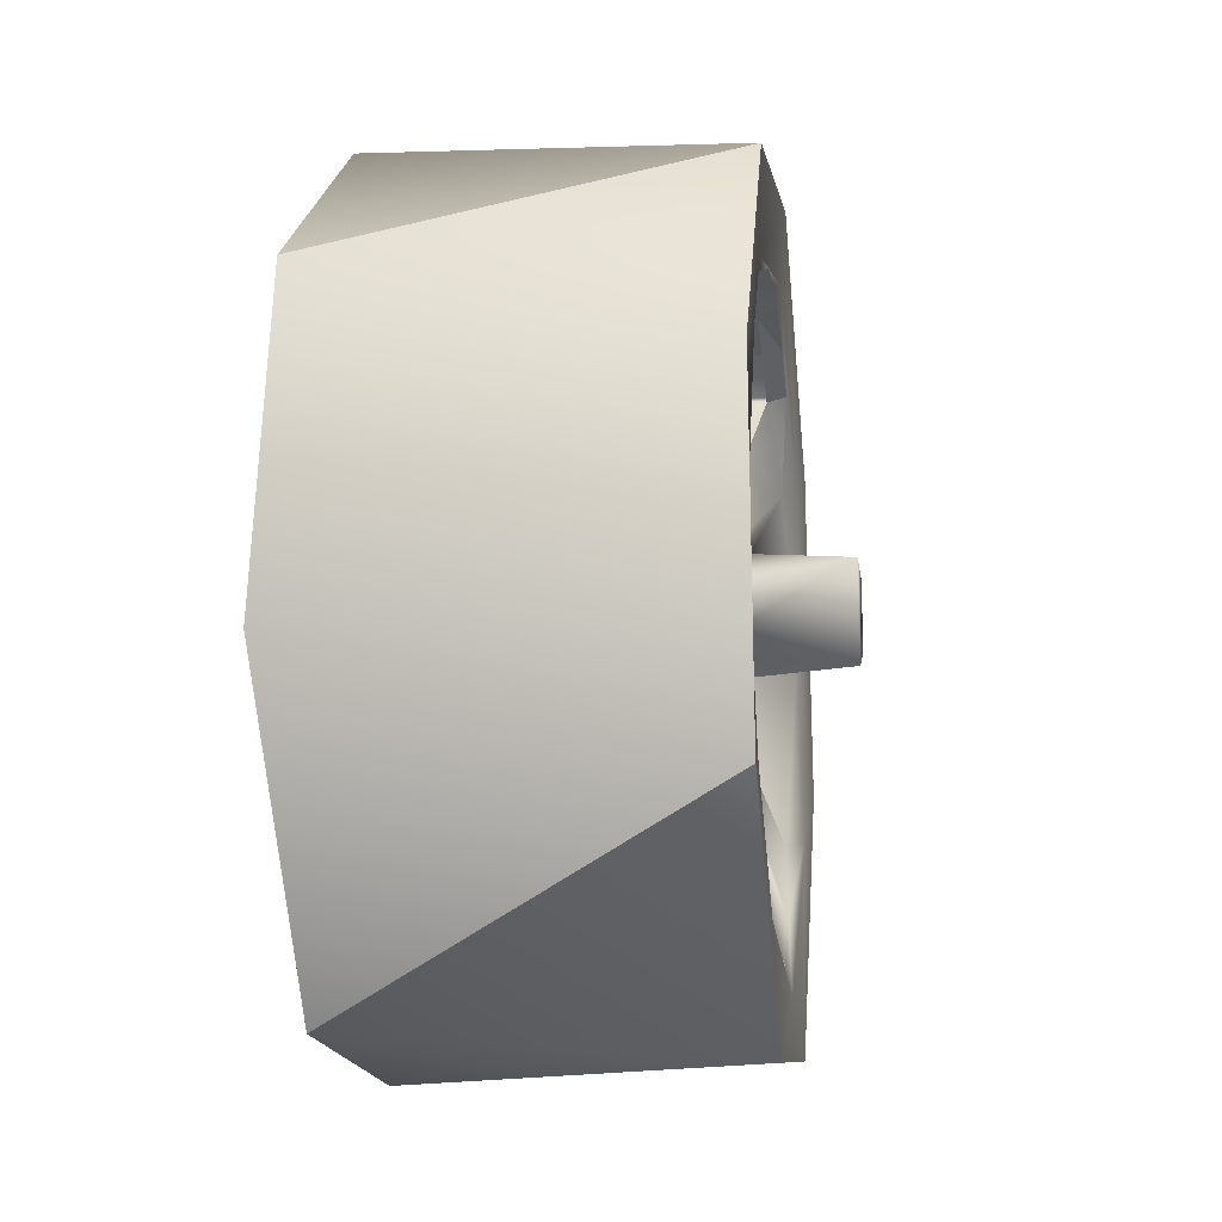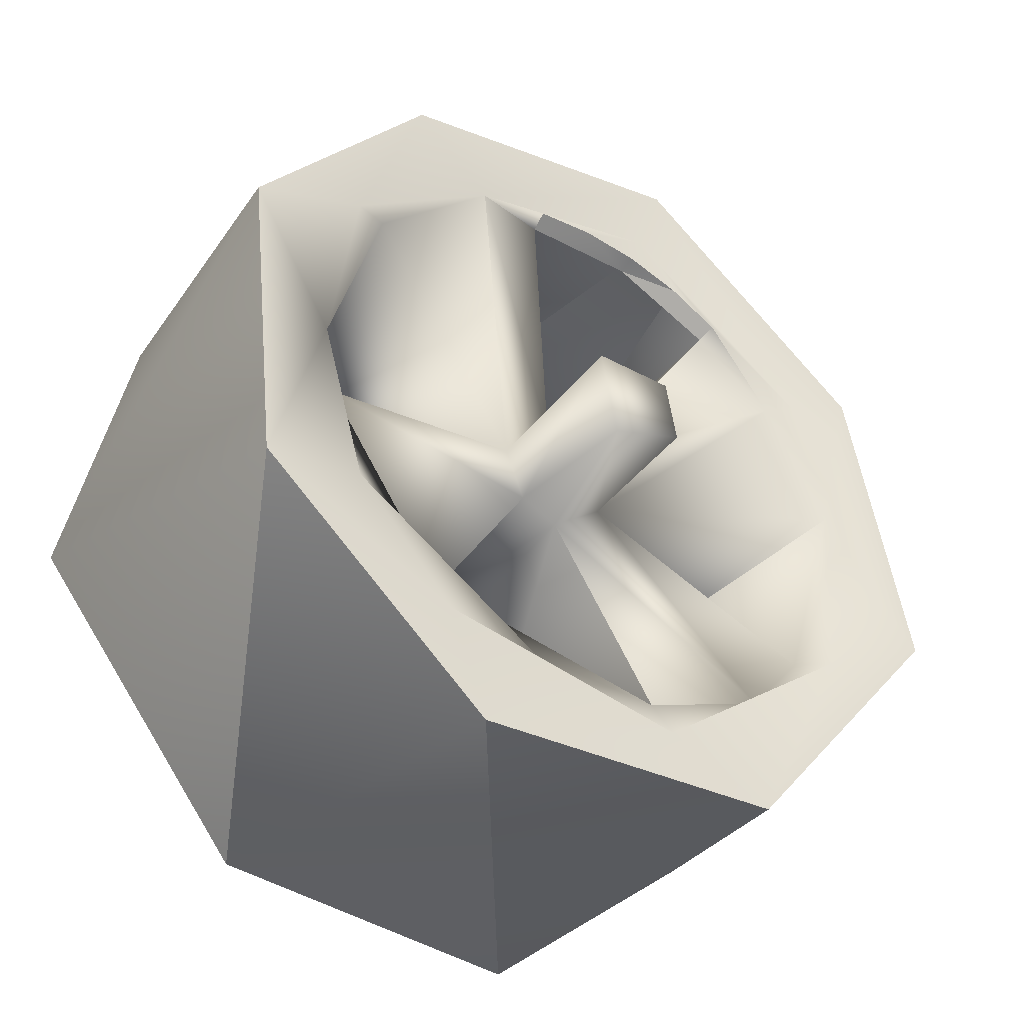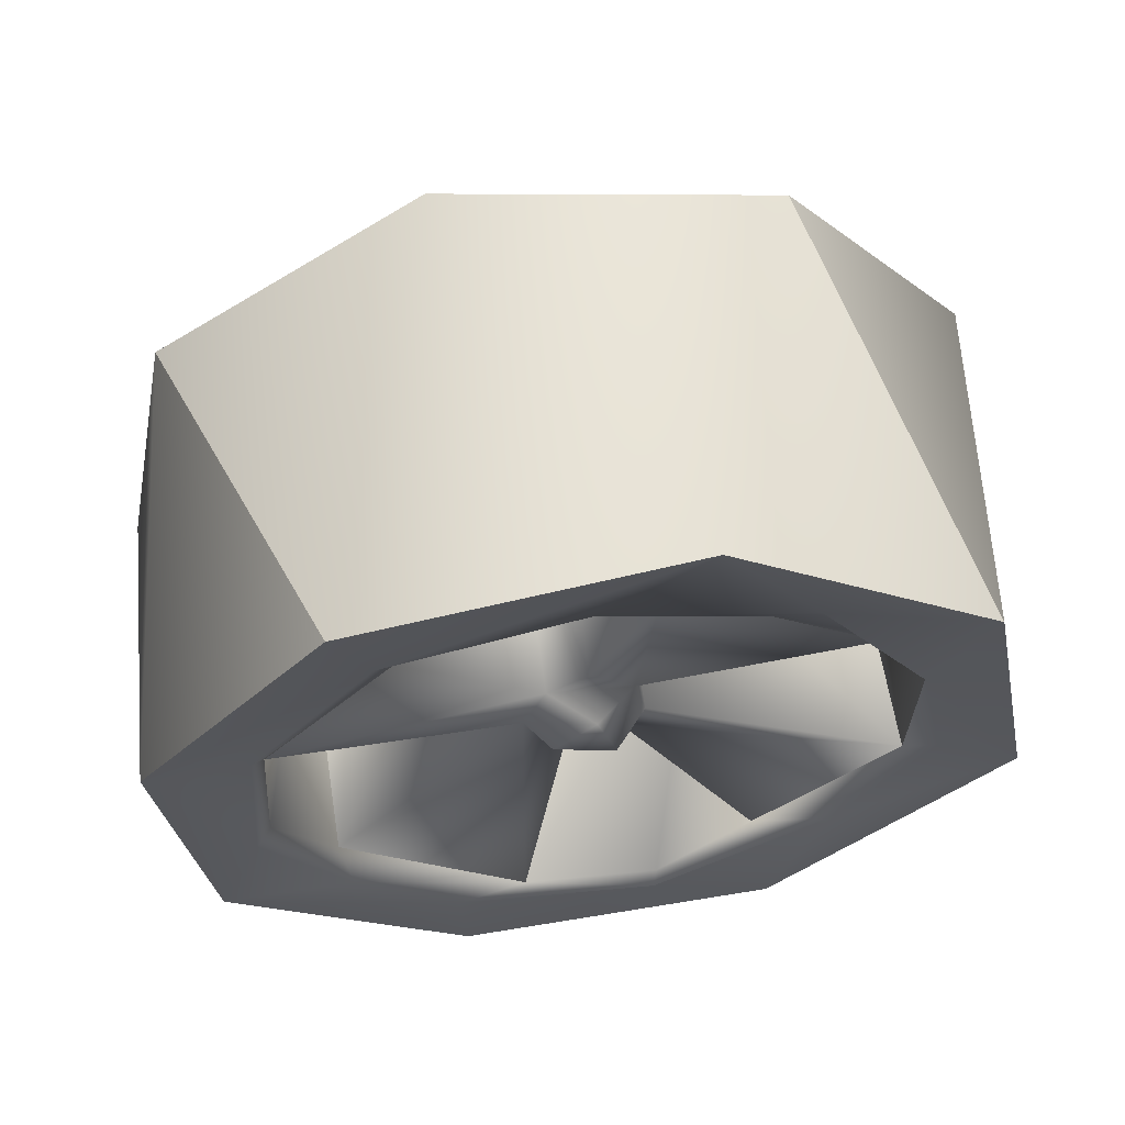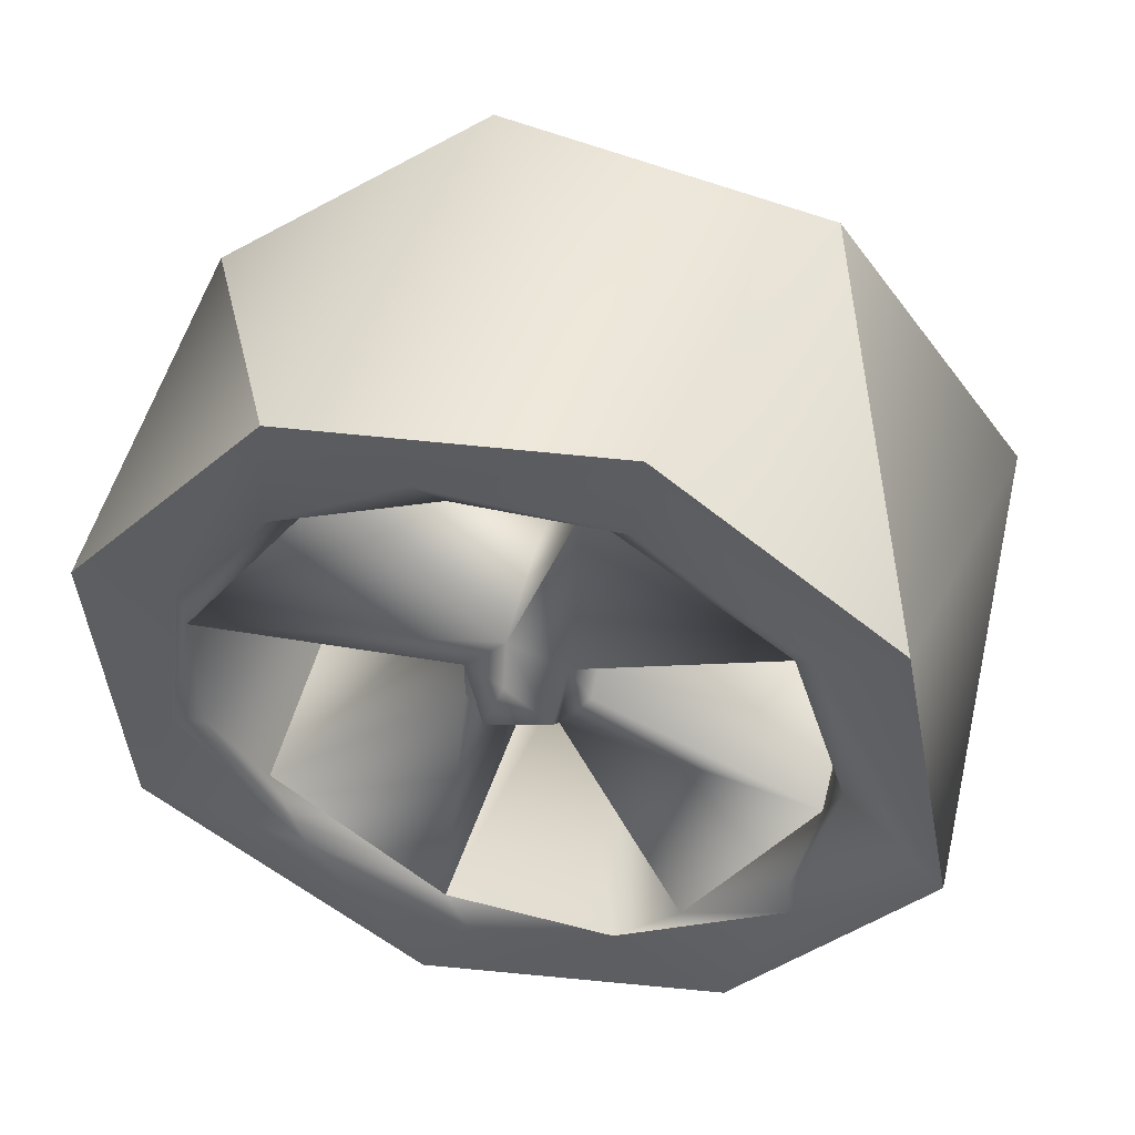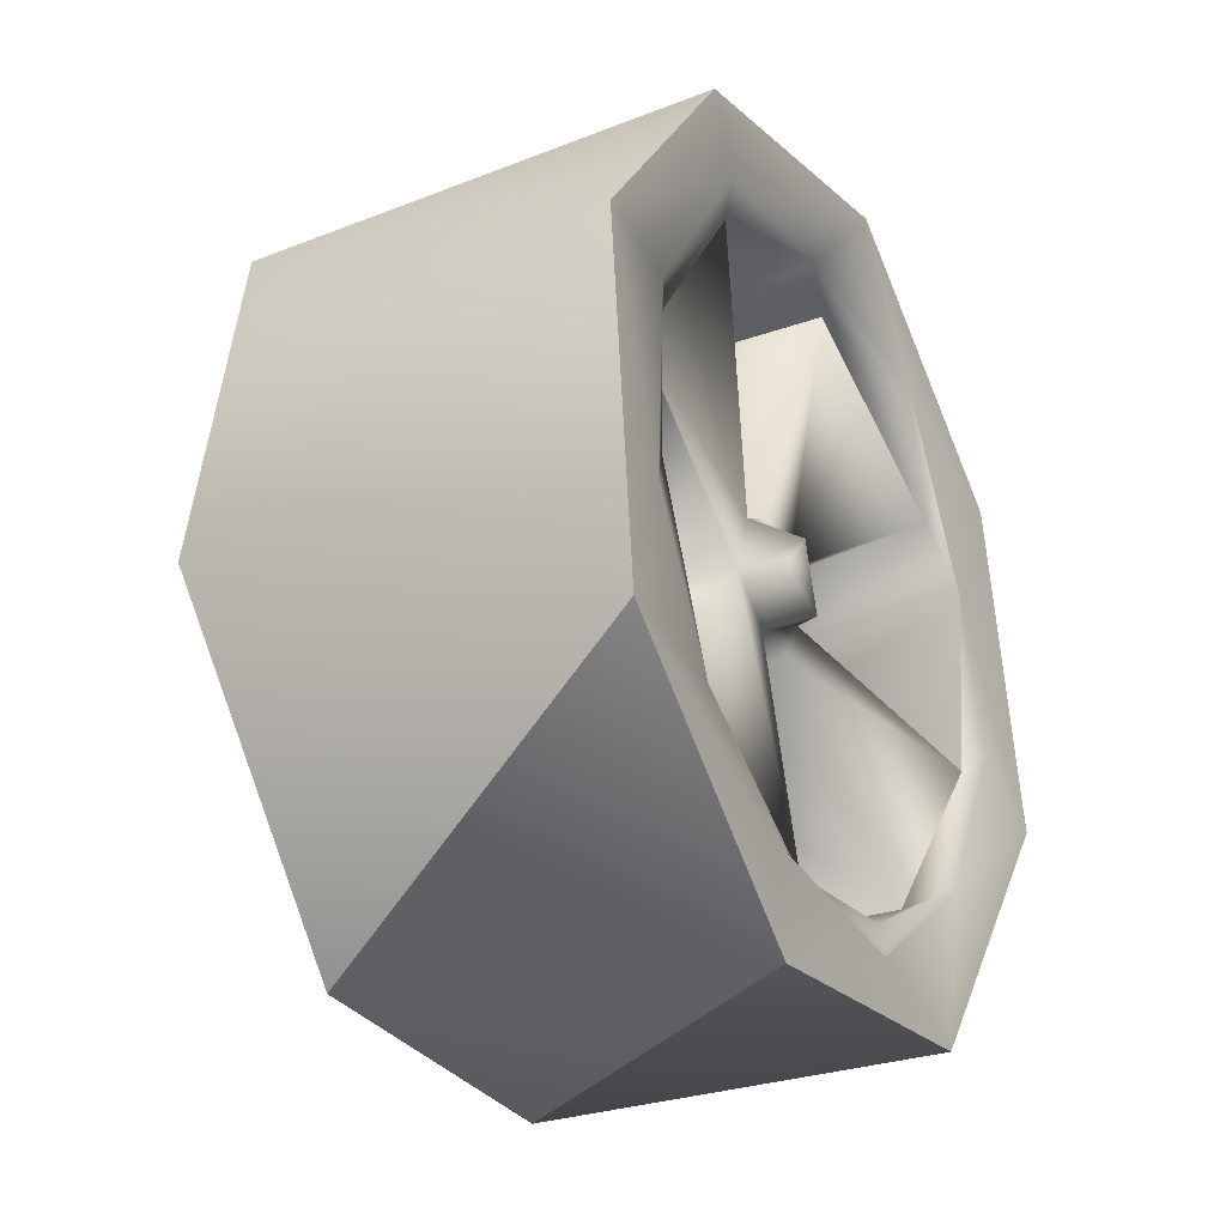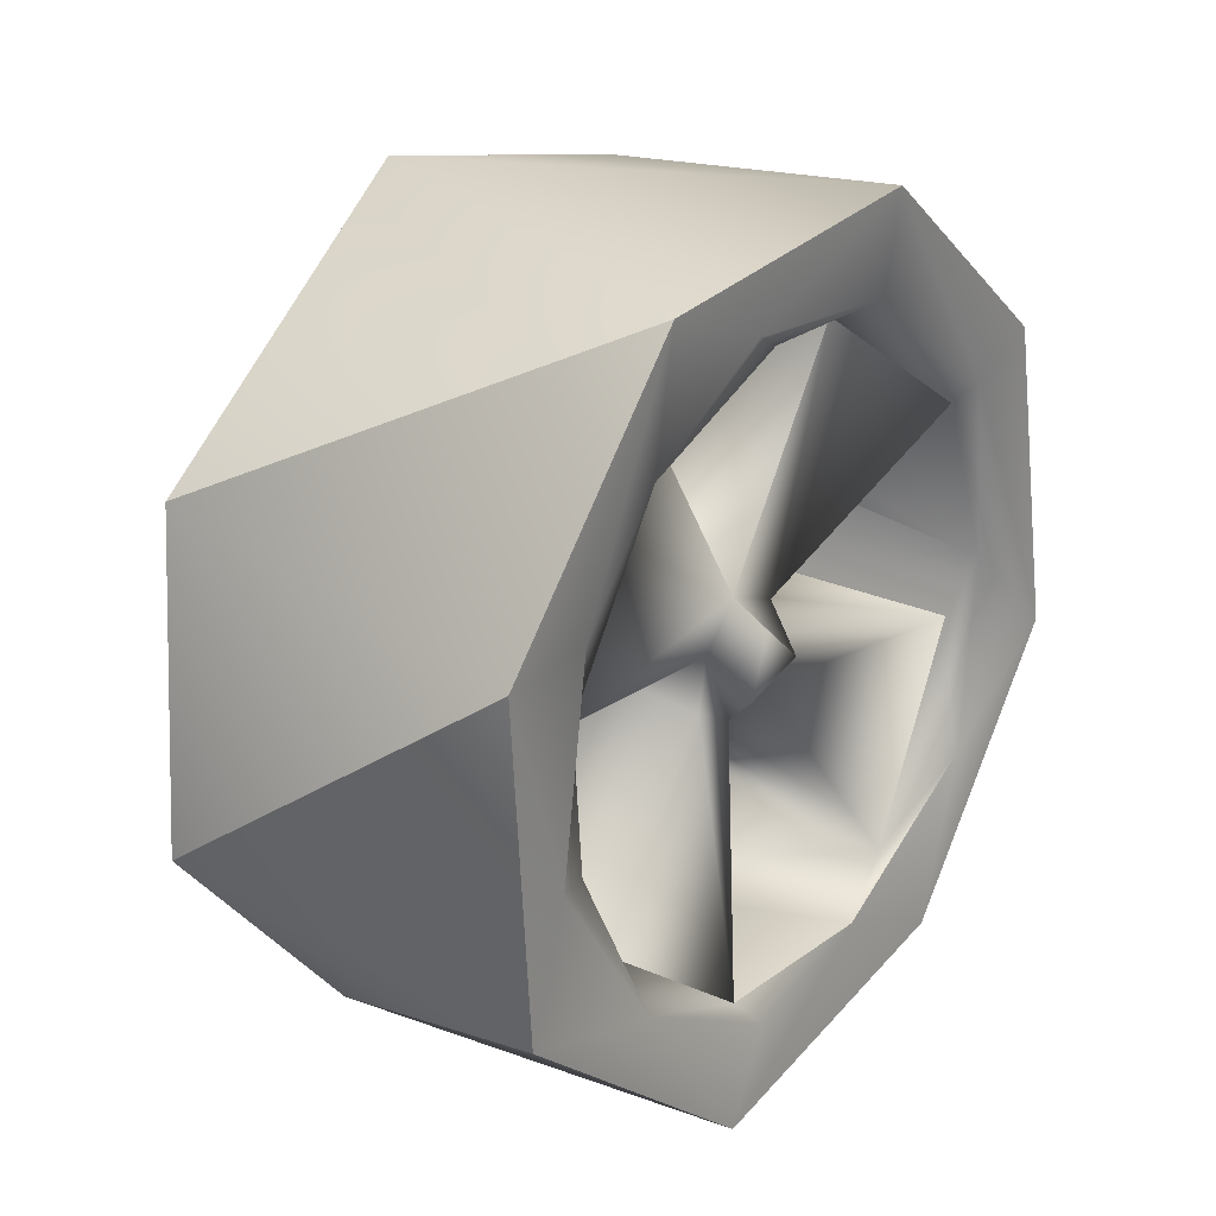
<metadata>
{"format":"obj","ext":"obj","renderer":"f3d","projection":"perspective","resolution":1024,"background":"white","views":[{"elev":-13.3,"azim":-172.6,"up":"+Y"},{"elev":-39.9,"azim":-124.3,"up":"+Y"},{"elev":62.5,"azim":81.9,"up":"+Y"},{"elev":49.0,"azim":103.2,"up":"+Z"},{"elev":-27.1,"azim":28.9,"up":"+Y"},{"elev":24.0,"azim":37.5,"up":"+Z"}]}
</metadata>
<code>
o wheel_3
v 0.2683 0.4657 0.004235
v -0.2637 0.4263 -0.201
v -0.2723 0.2527 -0.4315
v -0.2681 -0.2661 -0.4026
v 0.2741 -0.3181 -0.3592
v -0.2718 -0.4331 -0.2532
v -0.2713 -0.2384 0.4441
v 0.2747 -0.3164 0.3603
v 0.2793 -0.1153 0.4831
v -0.2715 0.2751 0.4144
v -0.2705 0.4943 0.1087
v -0.2763 0.6201 0.1437
v 0.2856 0.6201 -0.1424
v -0.2763 0.5245 -0.3321
v 0.2856 0.3314 -0.5252
v -0.2763 0.182 -0.6038
v 0.2856 -0.1444 -0.6208
v -0.2763 -0.2968 -0.552
v 0.2856 -0.5643 -0.2801
v -0.2763 -0.598 -0.1988
v 0.2856 -0.598 0.2002
v -0.2763 -0.5643 0.2815
v 0.2856 -0.2968 0.5534
v -0.2763 -0.1444 0.6222
v 0.2856 0.182 0.6051
v -0.2763 0.3314 0.5265
v 0.2856 0.5245 0.3334
v 0.2807 0.417 -0.2808
v -0.2632 -0.02056 -0.4679
v 0.279 -0.07051 -0.4944
v 0.2797 -0.4954 -0.0976
v -0.2707 -0.4927 0.1203
v 0.2807 -0.4529 0.2079
v 0.281 0.4173 0.2823
v 0.2591 0.3808 0.2566
v 0.2759 0.1666 0.461
v 0.2711 -0.45 -0.1015
v 0.2737 0.4076 -0.233
v -0.2667 0.459 0.000671
v -0.2667 0.4502 -0.08914
v -0.2573 0.2559 -0.3831
v -0.2641 0.06264 0.4673
v -0.2503 0.2663 0.3745
v -0.2667 0.3814 0.2564
v -0.2667 0.424 0.1768
v -0.2667 0.4502 0.09049
v 0.1784 0.09767 -0.005834
v 0.1857 -0.0826 0.02749
v 0.1778 -0.08573 -0.05311
v -0.1565 0.08598 -0.007329
v -0.1567 -0.08994 0.003099
v -0.1557 -0.02442 0.08624
v -0.1565 0.06566 0.05532
v 0.2351 0.4395 -0.08728
v 0.2399 0.09739 0.4479
v 0.2716 -0.0695 0.4595
v 0.2404 -0.2555 0.3752
v 0.2609 -0.4545 0.102
v 0.2402 -0.3752 -0.2514
v 0.2581 -0.1085 -0.4512
v 0.2744 0.1558 -0.4469
v 0.2543 0.253 -0.3809
v -0.2391 0.4431 0.09014
v -0.2386 0.439 -0.08692
v -0.2523 -0.1217 -0.4454
v -0.2372 -0.3739 -0.2526
v -0.2632 -0.4475 -0.1072
v -0.2638 -0.454 0.08995
v -0.256 -0.3666 0.289
v -0.2495 -0.2561 0.3829
v -0.2386 0.3719 0.2501
v 0.1833 -0.02198 0.08945
v 0.1829 0.05257 -0.06791
v 0.2334 0.05447 -0.008561
v 0.2333 -0.01362 0.05338
v 0.2333 -0.04492 -0.03752
v 0.1827 0.06702 0.05574
v 0.1833 -0.02588 -0.08572
v -0.1558 0.0168 -0.08515
v -0.1562 -0.06434 -0.05527
v -0.3751 0.05795 -0.06257
v -0.3751 -0.08091 -0.0386
v -0.3751 -0.03756 0.07373
v -0.3751 0.0592 0.05754
f 8 56 9
f 33 58 8
f 5 37 31
f 30 60 5
f 2 40 11
f 3 29 41
f 4 65 29
f 6 67 4
f 32 68 67
f 7 70 69
f 7 42 70
f 10 44 43
f 11 46 45
f 11 39 46
f 1 54 38
f 5 60 59
f 40 2 64
f 67 66 4
f 46 63 45
f 39 63 46
f 77 35 55
f 77 55 72
f 72 57 58
f 72 58 48
f 49 59 60
f 49 60 78
f 73 62 54
f 73 54 47
f 50 64 2
f 50 2 79
f 35 71 44
f 39 1 46
f 52 42 43
f 52 43 53
f 53 43 71
f 47 77 73
f 74 73 77
f 75 48 76
f 76 48 78
f 76 78 73
f 76 73 74
f 51 82 80
f 79 81 50
f 62 61 28 38
f 34 35 1
f 34 36 35
f 36 9 56
f 33 31 58
f 31 37 58
f 30 61 60
f 64 63 39 40
f 28 1 38
f 11 40 39
f 2 3 41
f 6 32 67
f 32 69 68
f 32 7 69
f 83 52 53 84
f 10 43 42
f 10 11 44
f 11 45 44
f 36 55 35
f 36 56 55
f 56 8 57
f 8 58 57
f 37 5 59
f 38 54 62
f 63 71 44 45
f 4 66 65
f 43 44 71
f 53 77 47 50
f 1 39 40 54
f 79 2 41
f 73 78 79
f 1 35 45 46
f 80 79 65
f 80 65 66
f 52 72 55 42
f 44 45 35
f 35 77 53 71
f 50 47 54 64
f 51 68 69
f 52 51 69
f 52 69 70
f 62 73 79 41
f 79 78 60 65
f 59 49 80 66
f 51 48 58 68
f 57 72 52 70
f 51 80 49 48
f 29 65 60 61 62 41
f 70 42 55 56 57
f 72 75 74 77
f 66 67 68 58 37 59
f 49 78 48
f 82 83 84 81
f 75 72 48
f 76 74 75
f 84 53 50 81
f 82 51 52 83
f 81 79 80 82
f 13 14 12
f 15 16 14
f 16 17 18
f 19 20 18
f 21 22 20
f 23 24 22
f 25 26 24
f 27 12 26
f 28 13 1
f 3 14 16
f 61 15 28
f 3 16 29
f 29 16 18
f 4 18 6
f 5 19 17
f 6 18 20
f 31 19 5
f 6 20 32
f 31 21 19
f 32 20 22
f 33 21 31
f 32 22 7
f 7 22 24
f 9 23 8
f 7 24 42
f 34 27 25
f 23 21 33 8
f 13 15 14
f 15 17 16
f 17 19 18
f 19 21 20
f 21 23 22
f 24 23 25
f 25 27 26
f 27 13 12
f 2 11 12
f 2 12 14
f 3 2 14
f 28 15 13
f 61 17 15
f 61 30 17
f 4 29 18
f 30 5 17
f 25 23 9 36
f 26 10 42 24
f 12 11 10 26
f 36 34 25
f 34 13 27
f 34 1 13

</code>
